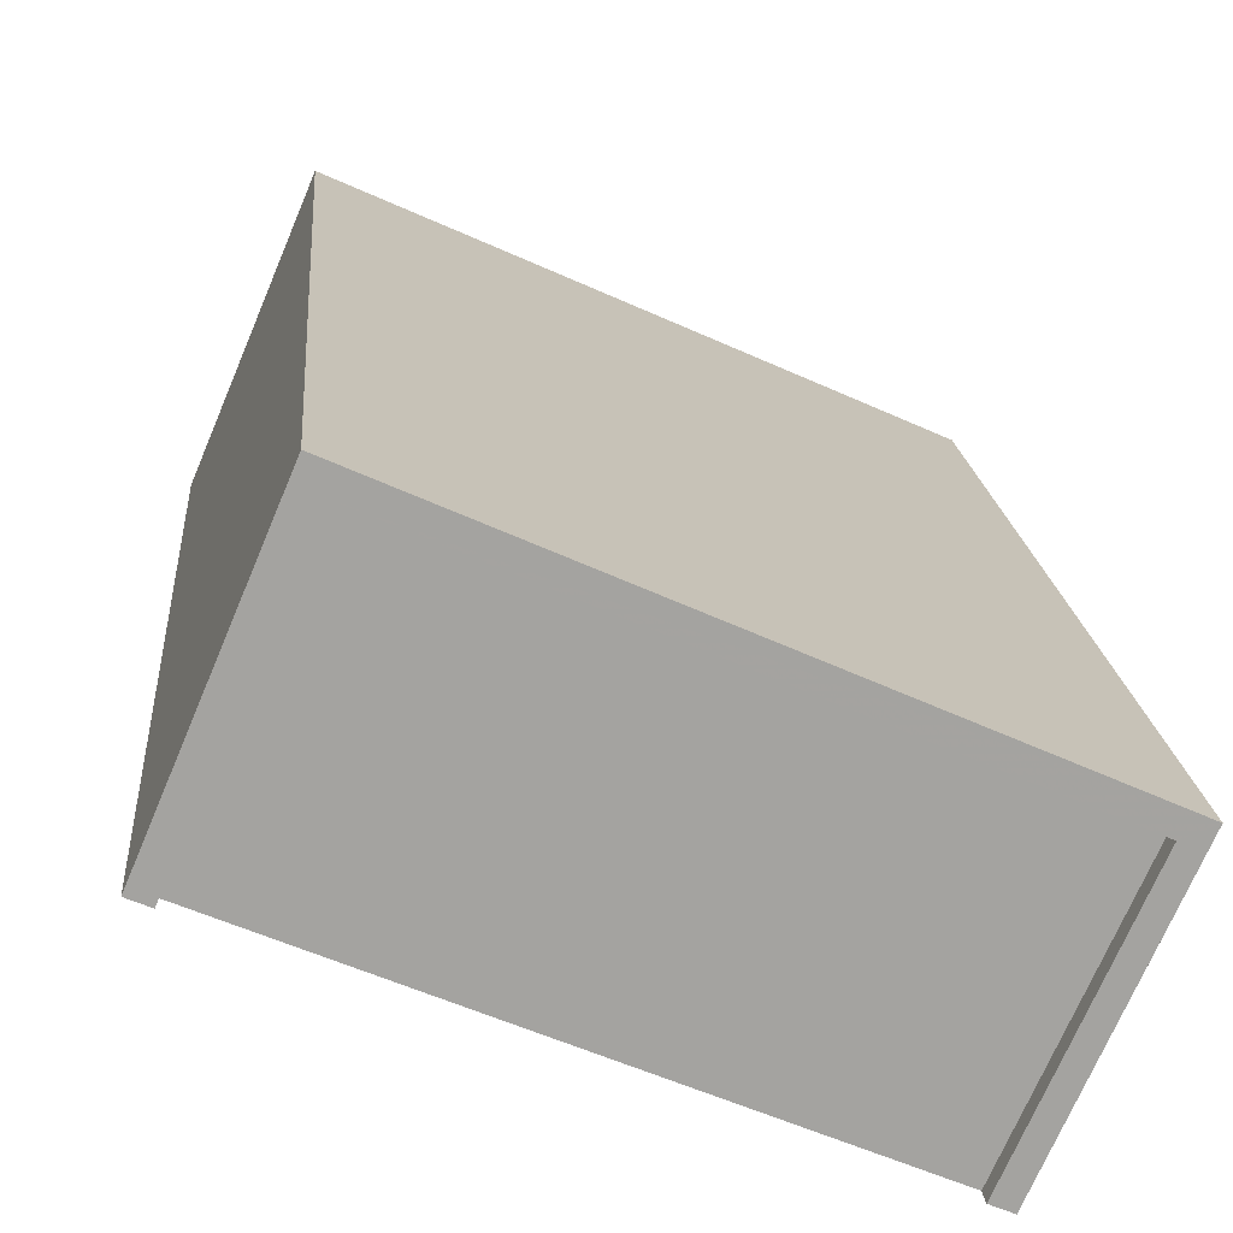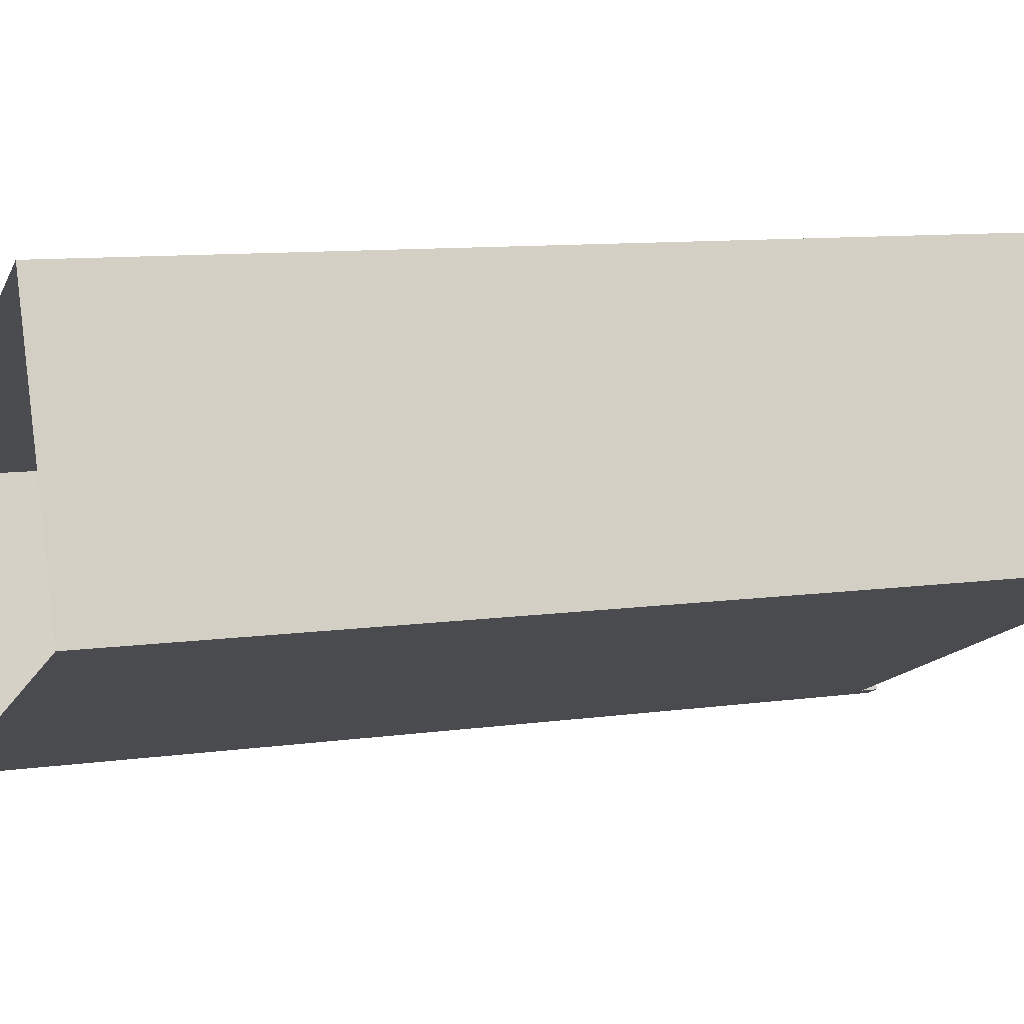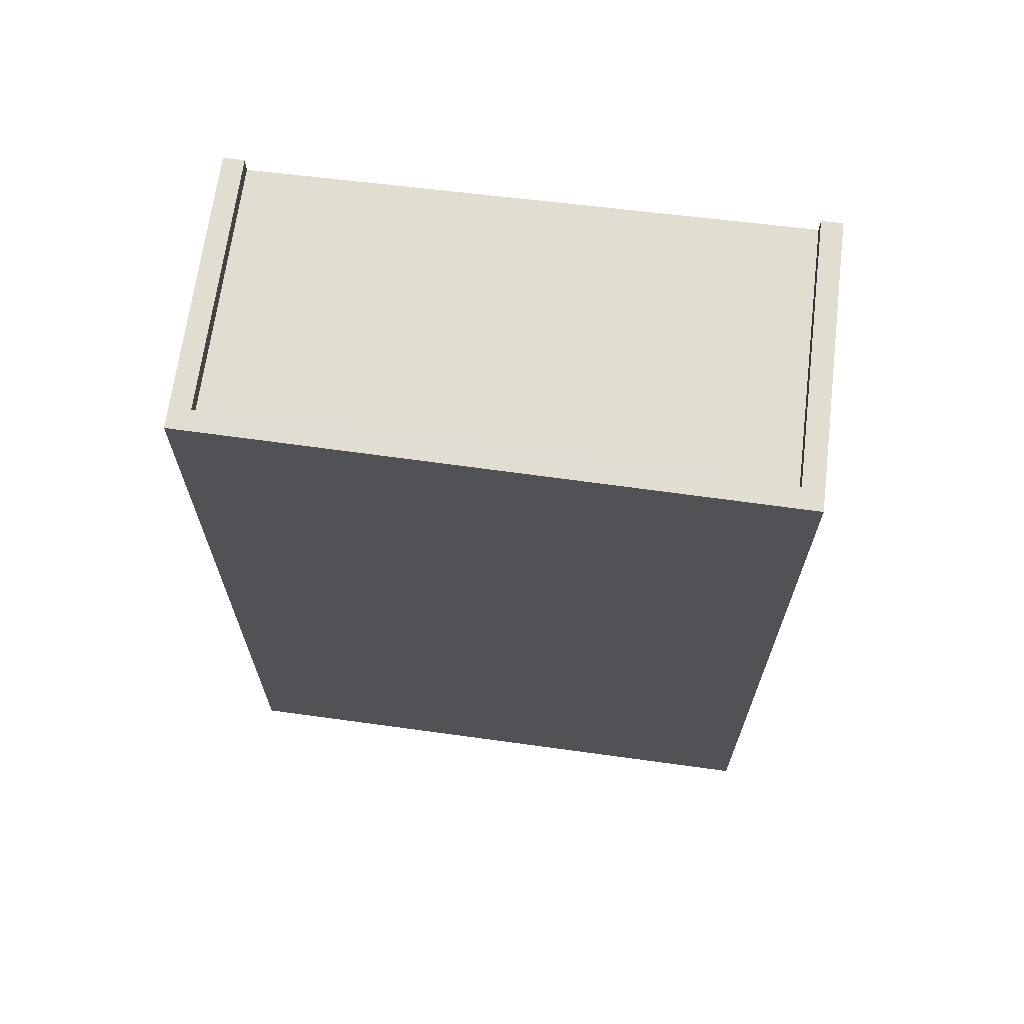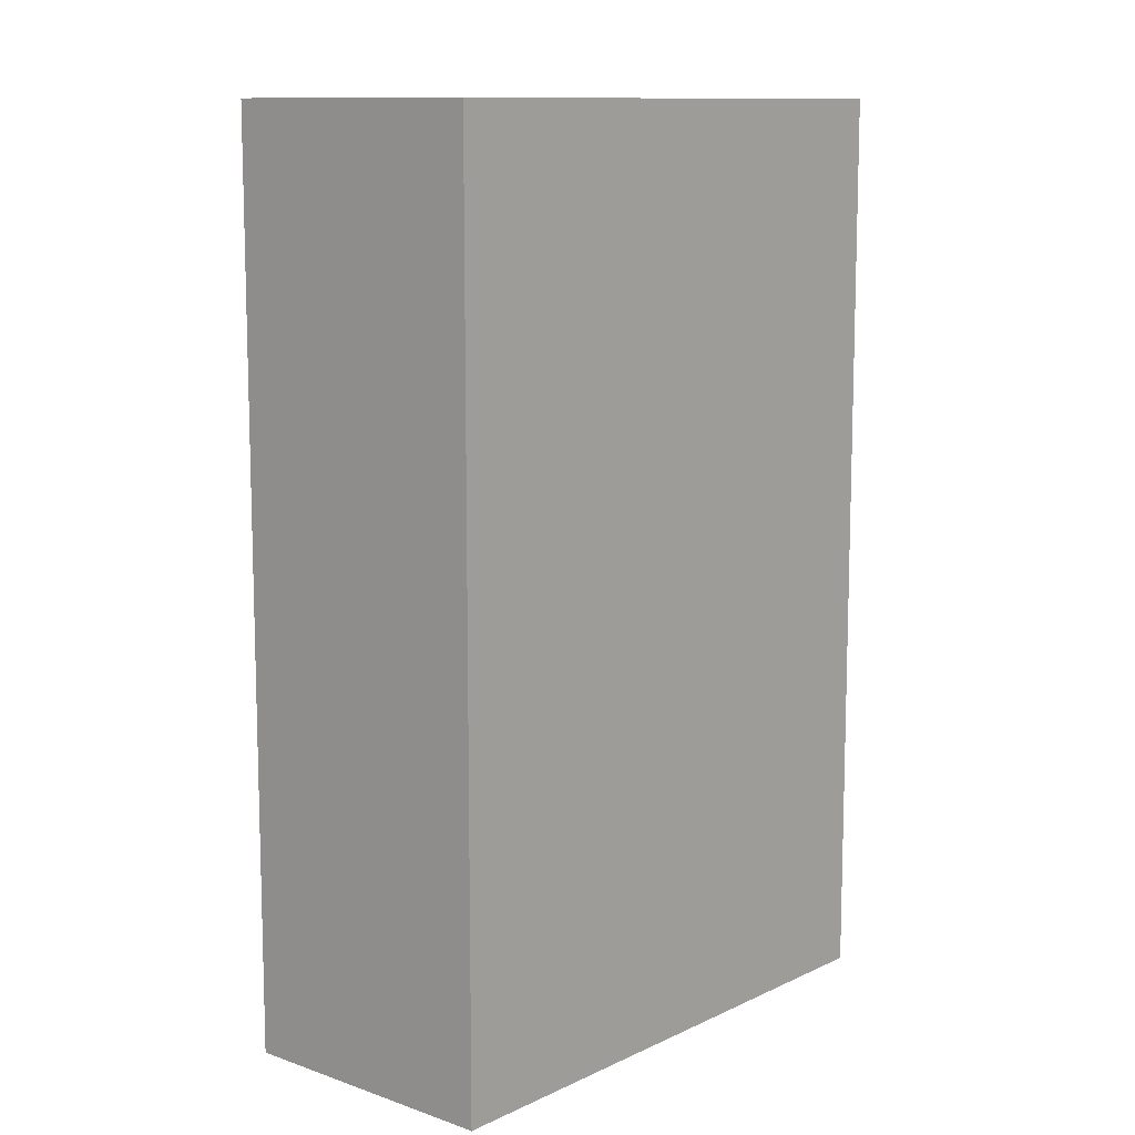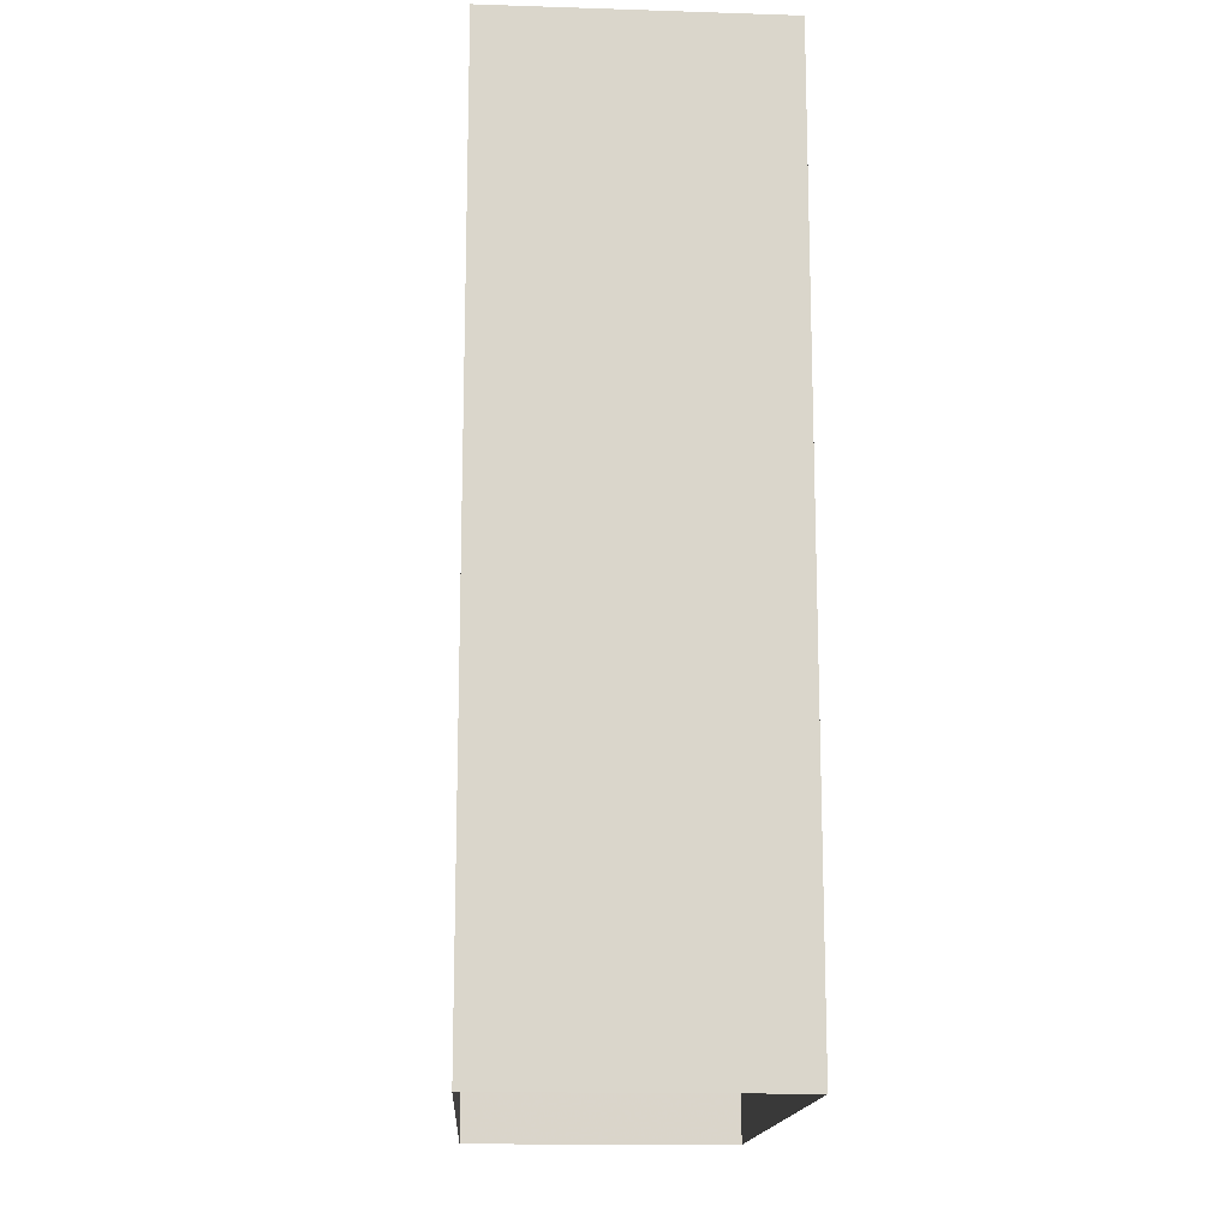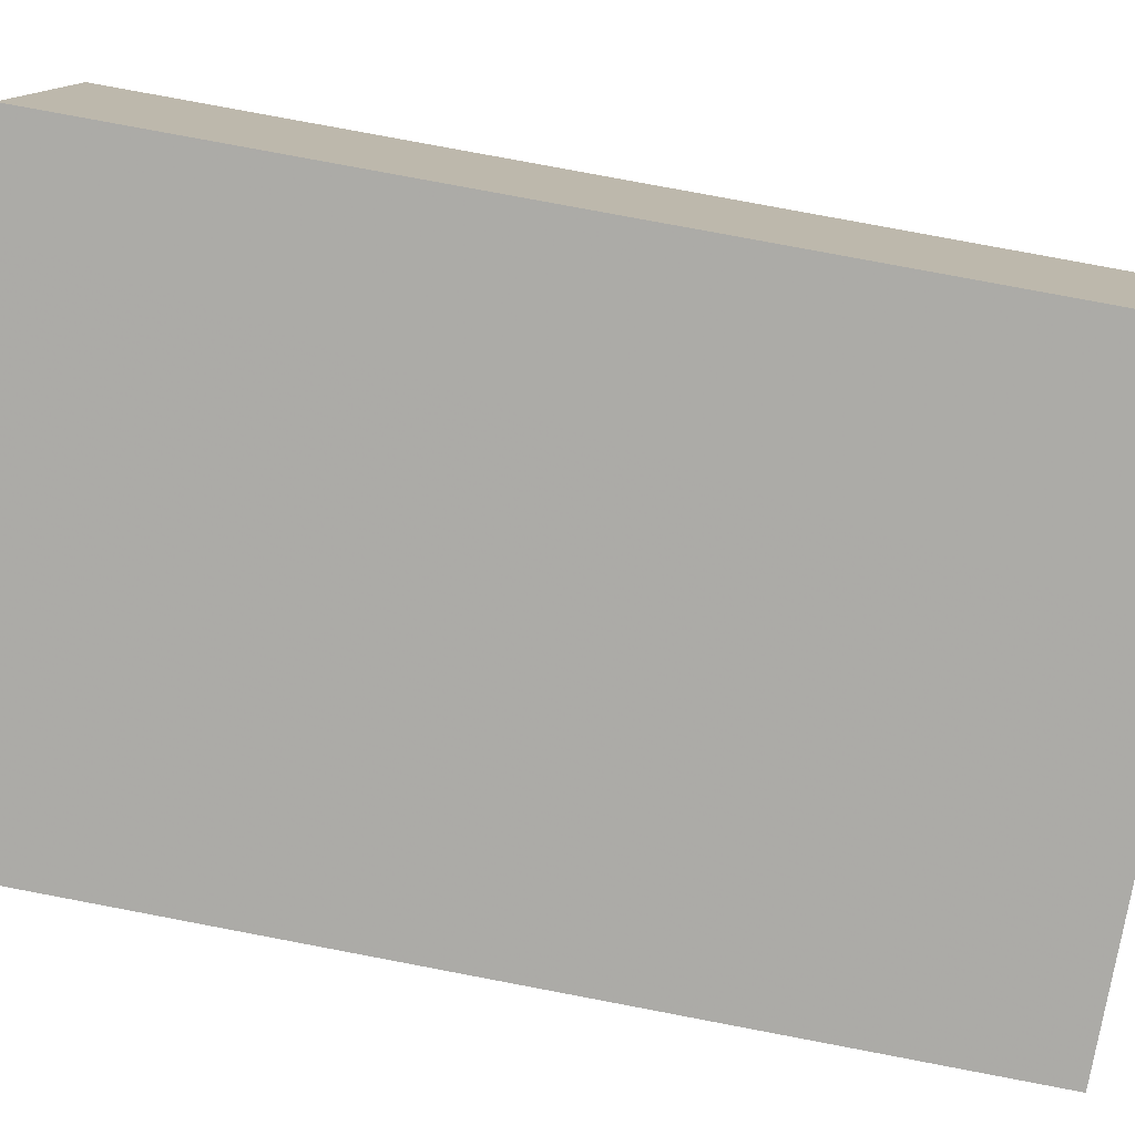
<metadata>
{"format":"obj","ext":"obj","renderer":"f3d","projection":"perspective","resolution":1024,"background":"white","views":[{"elev":17.4,"azim":-4.5,"up":"+Y"},{"elev":9.8,"azim":-110.1,"up":"+Y"},{"elev":68.9,"azim":163.8,"up":"+Z"},{"elev":11.0,"azim":106.7,"up":"+Z"},{"elev":-15.4,"azim":-116.8,"up":"+Z"},{"elev":79.4,"azim":100.7,"up":"+Y"}]}
</metadata>
<code>
v -1.192e+04 -3.403e+04 33.5
v -1.192e+04 -3.404e+04 33.5
v -1.193e+04 -3.404e+04 33.5
v -1.192e+04 -3.404e+04 33.5
v -1.192e+04 -3.404e+04 46.57
v -1.192e+04 -3.404e+04 46.57
v -1.193e+04 -3.404e+04 46.57
v -1.192e+04 -3.404e+04 46.57
v -1.193e+04 -3.404e+04 46.82
v -1.192e+04 -3.404e+04 46.82
v -1.193e+04 -3.404e+04 46.82
v -1.192e+04 -3.403e+04 46.82
v -1.192e+04 -3.404e+04 46.82
v -1.192e+04 -3.404e+04 46.82
v -1.192e+04 -3.404e+04 46.82
v -1.192e+04 -3.404e+04 46.82
f 1 2 3
f 1 4 2
f 5 6 7
f 5 8 6
f 9 10 11
f 11 10 12
f 13 14 15
f 16 13 15
f 10 14 12
f 15 14 10
f 5 3 2
f 5 2 13
f 11 3 7
f 5 13 16
f 11 7 9
f 7 3 5
f 11 12 1
f 3 11 1
f 12 14 4
f 1 12 4
f 4 13 2
f 4 14 13
f 9 7 6
f 10 9 6
f 10 6 8
f 15 10 8
f 16 8 5
f 16 15 8

</code>
